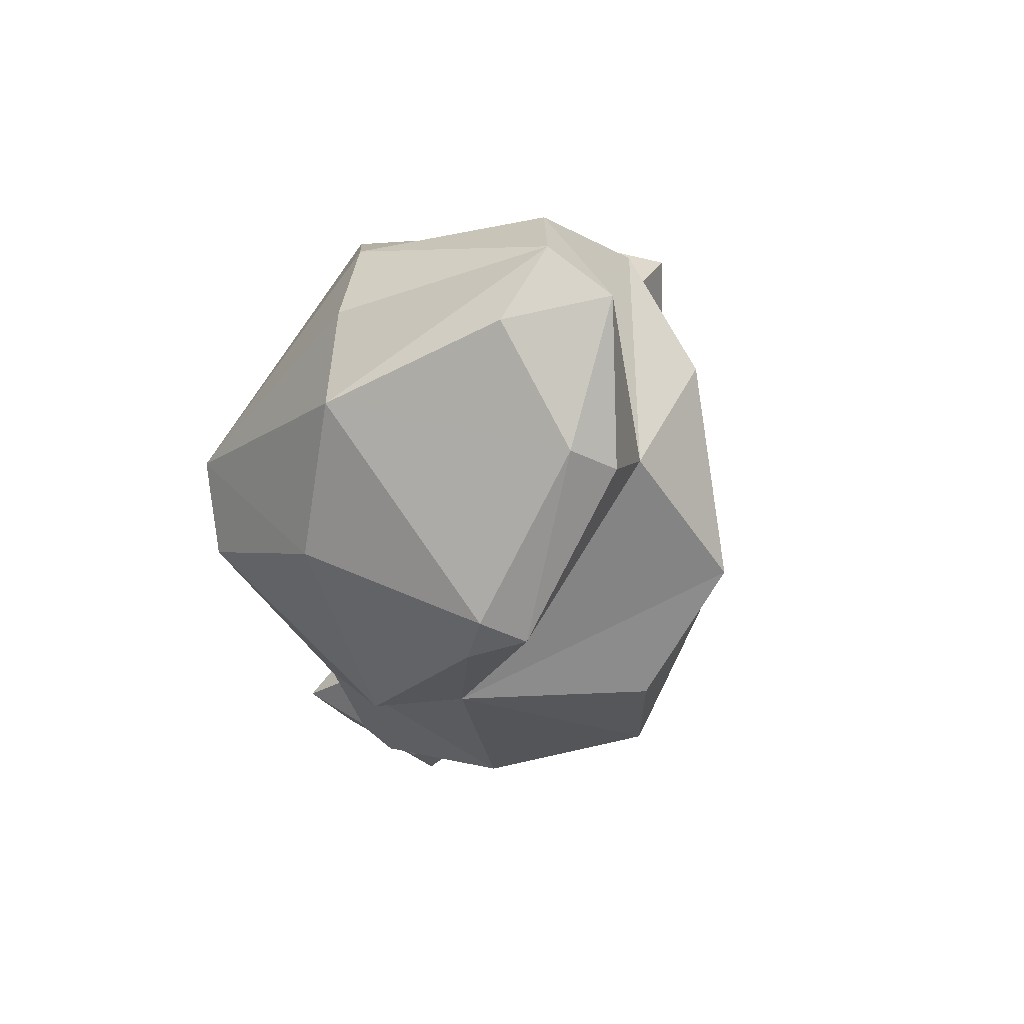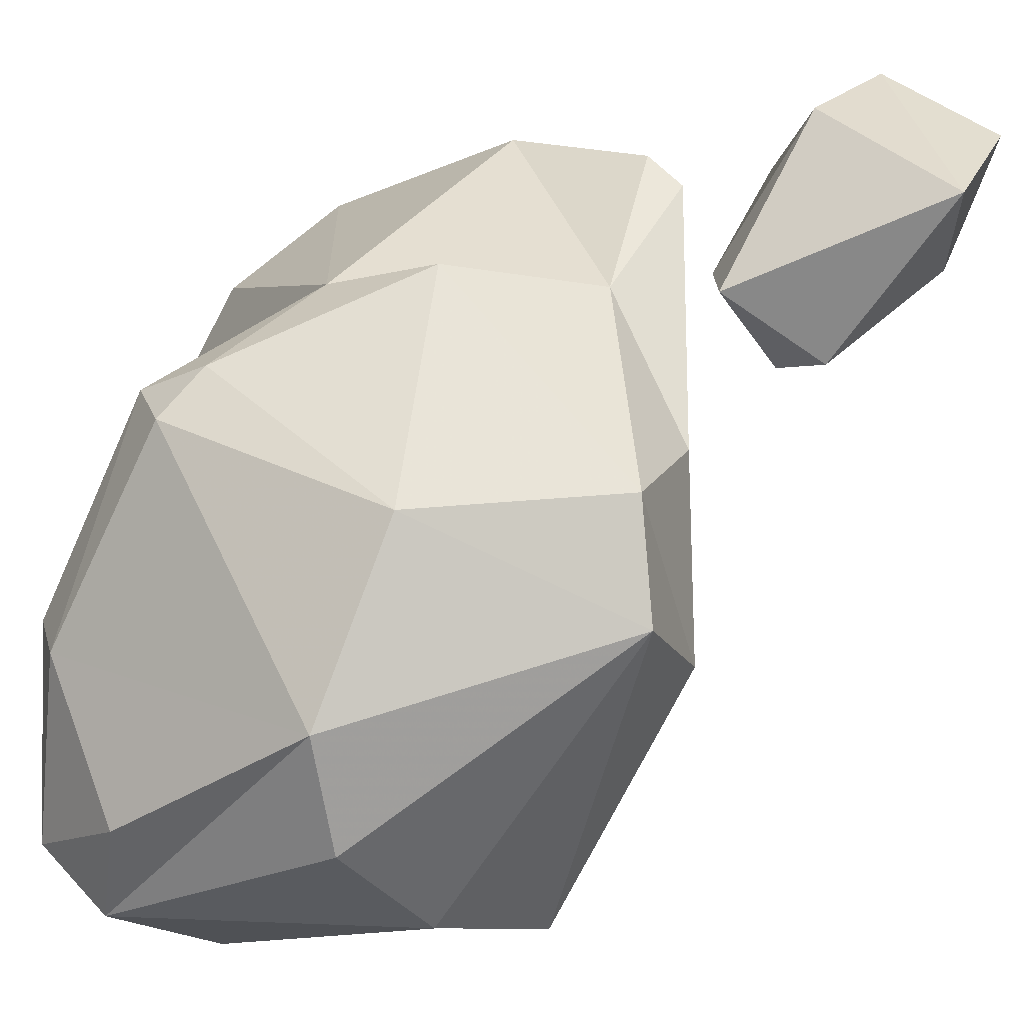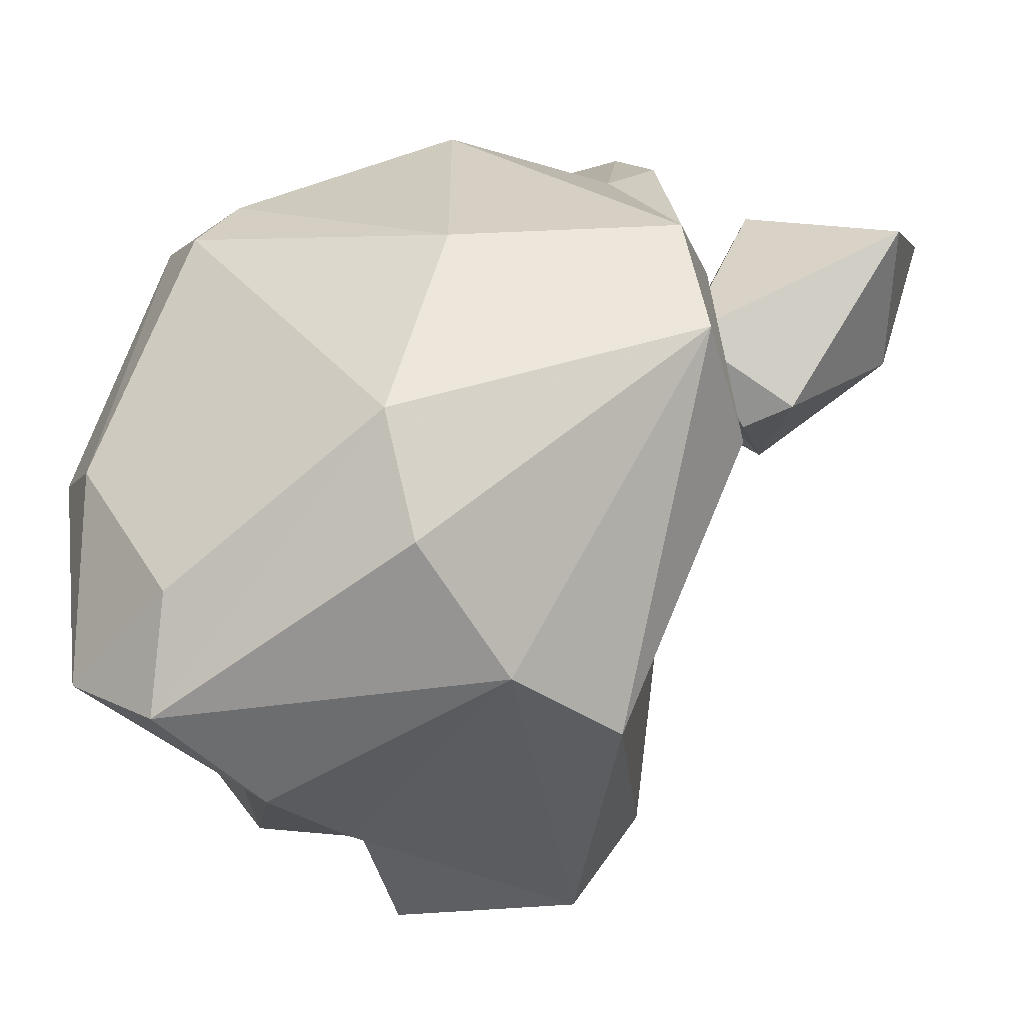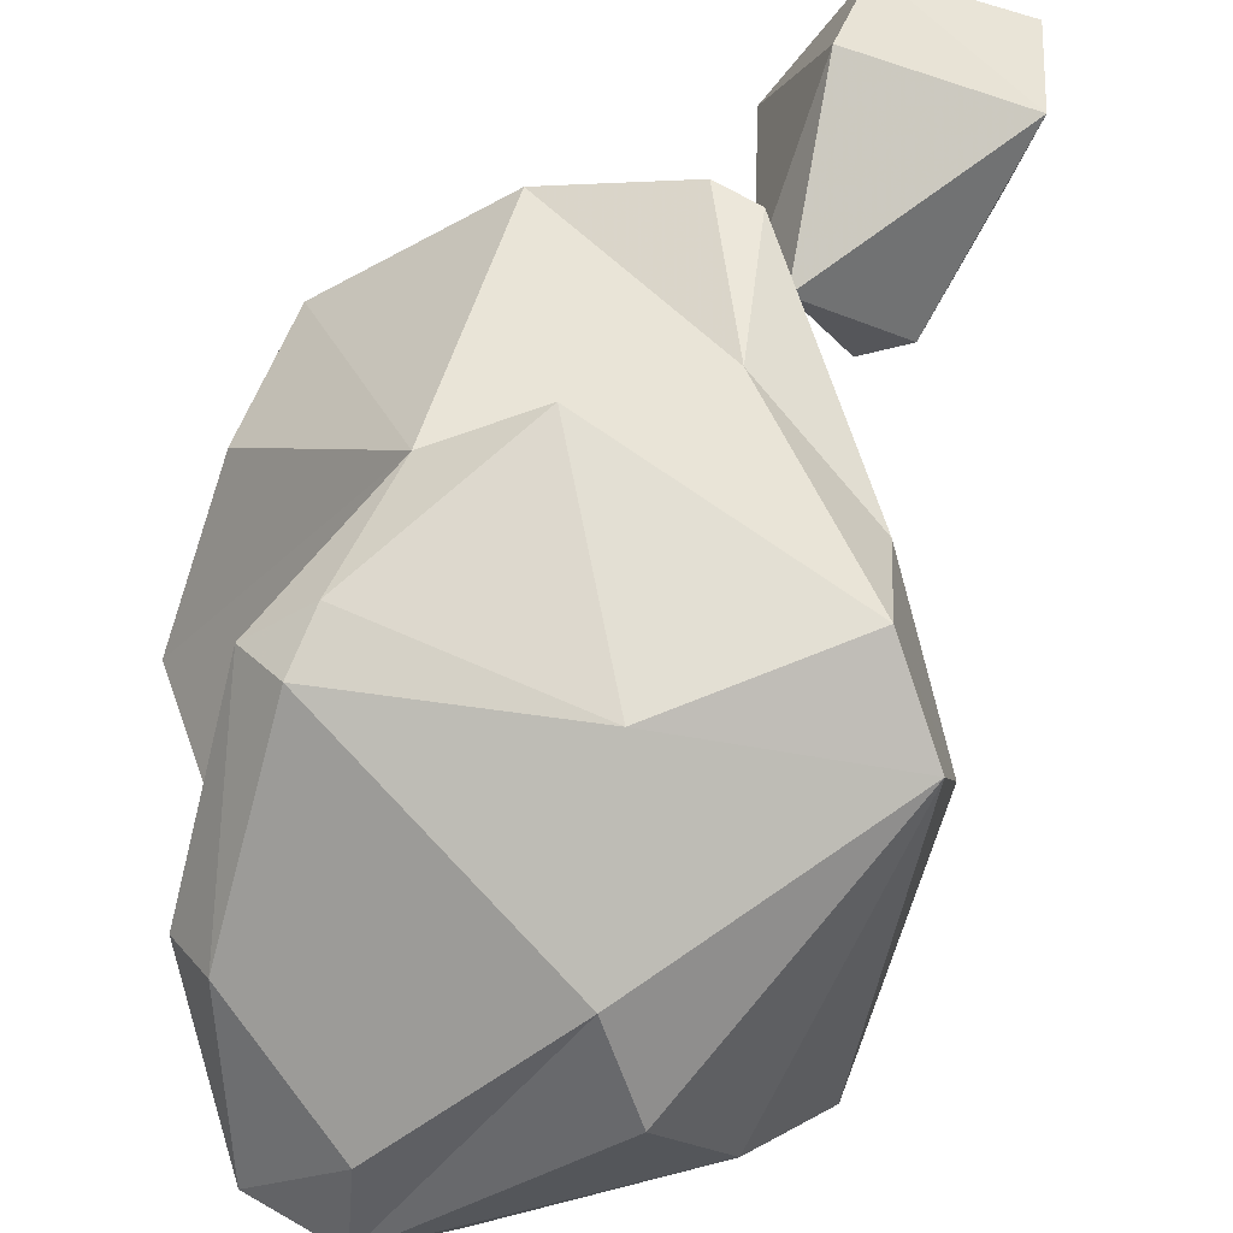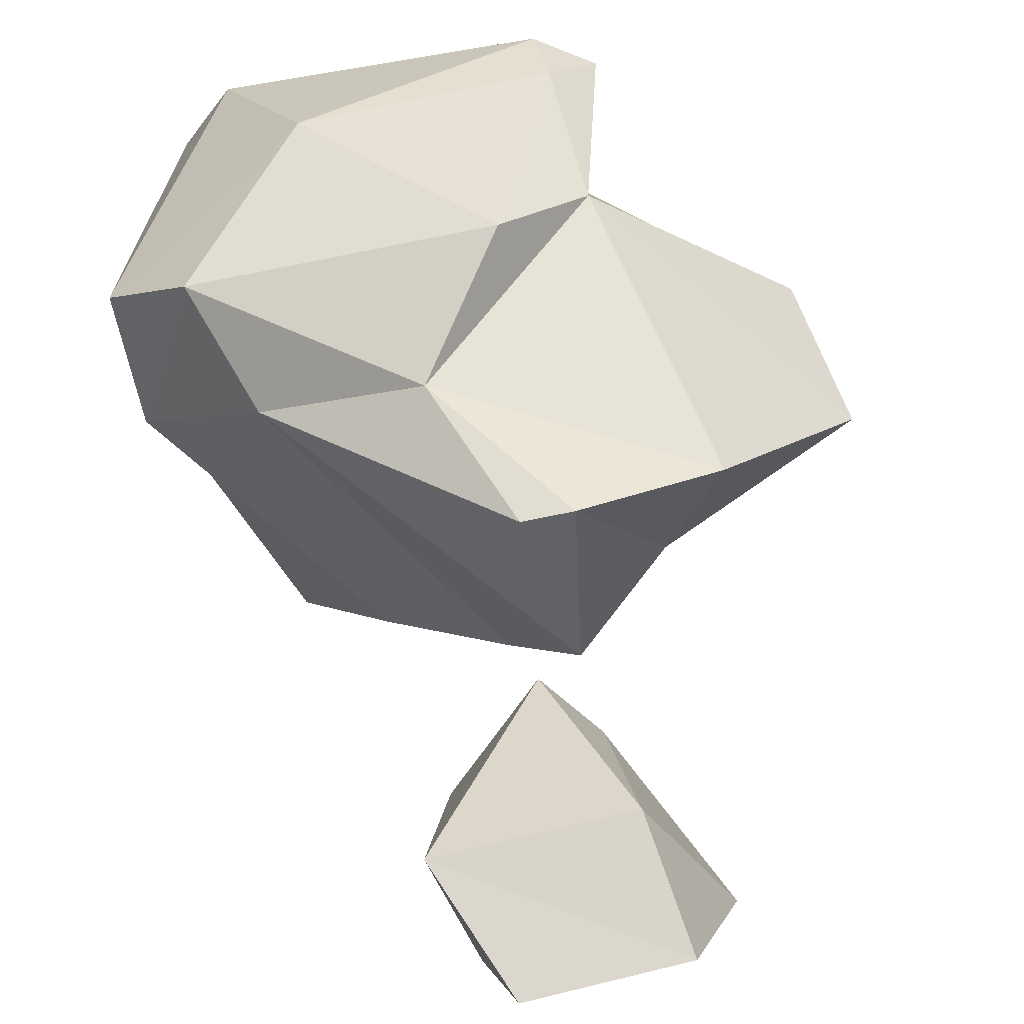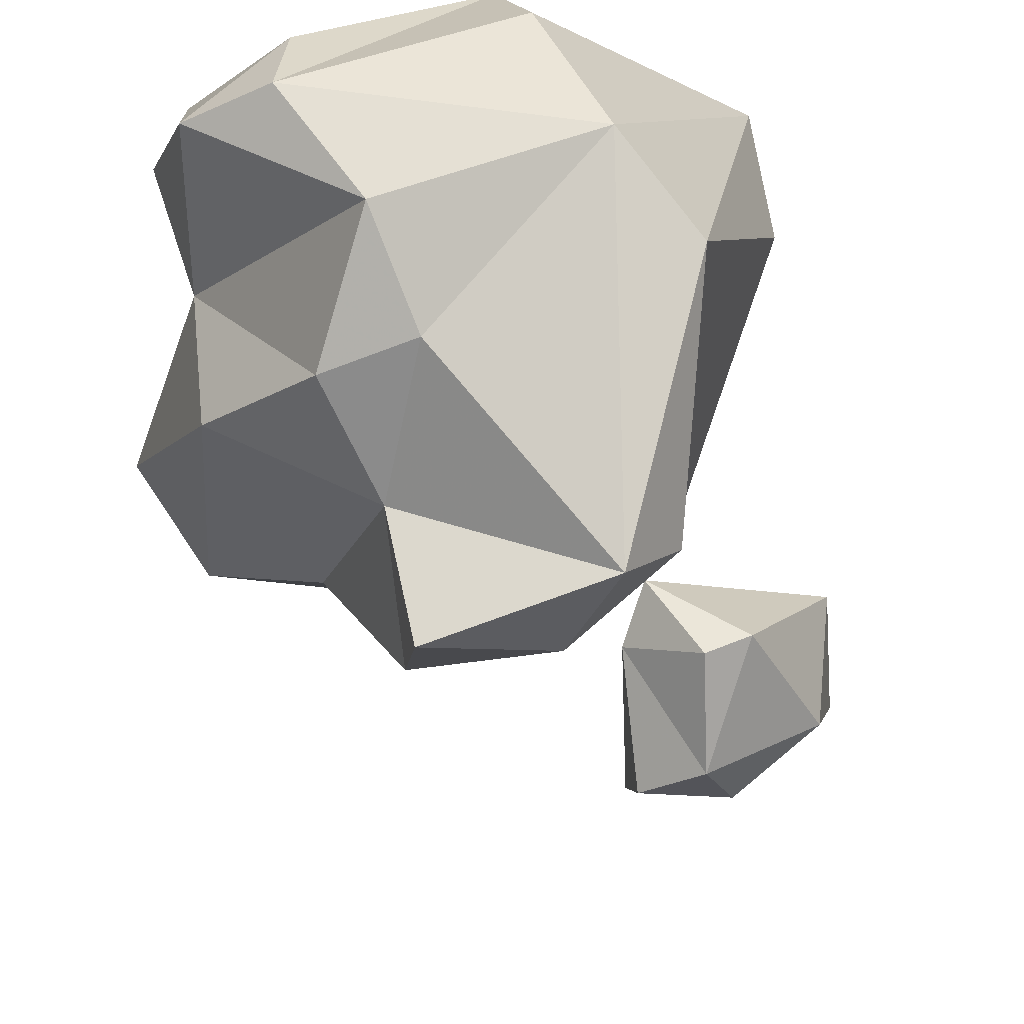
<metadata>
{"format":"obj","ext":"obj","renderer":"f3d","projection":"perspective","resolution":1024,"background":"white","views":[{"elev":63.1,"azim":-149.3,"up":"+Z"},{"elev":45.7,"azim":39.6,"up":"+Y"},{"elev":11.8,"azim":31.4,"up":"+Y"},{"elev":54.5,"azim":20.2,"up":"+Y"},{"elev":60.6,"azim":161.9,"up":"+Y"},{"elev":-51.1,"azim":20.6,"up":"+Y"}]}
</metadata>
<code>
v 252.7 193.6 135
v 252 188.3 144
v 252.8 193.5 140.3
v 256.9 182.5 148.7
v 252.8 187.1 139.8
v 259.8 193.4 132.6
v 256.8 197.1 148.2
v 256.5 190.6 153
v 259.1 198.6 142.3
v 258.2 191.4 154.2
v 257.5 183.6 140.8
v 258.2 197.6 132.4
v 257.9 188.1 136.1
v 263.1 199 131.7
v 261.6 180.2 150.7
v 262.1 175.5 143.9
v 260.7 177.7 141.3
v 263.2 191.7 130.6
v 256.6 188.1 149.6
v 261.3 191.3 121.7
v 263.8 195.1 119
v 259.6 185.8 156.8
v 258.6 197.8 149.3
v 263.4 191.8 128
v 258.8 198.6 147.3
v 262 179.3 146.2
v 262.4 188.7 123.7
v 262.5 200.4 141
v 265.4 189.1 121.9
v 265.6 177.1 140.8
v 261.3 186.5 134.2
v 262.9 188.9 156.7
v 264.6 187.8 133.6
v 264.7 198.8 131.9
v 266.6 189.6 128.5
v 265.2 187.9 124.5
v 262.8 185.4 157.3
v 268 194.1 153.2
v 270.7 196.5 139.3
v 264.9 193 129.7
v 266.8 198.3 148
v 263.9 196.3 123.4
v 271.8 198.4 143.1
v 266 198.8 137.2
v 268.2 190.4 128
v 270.2 196.3 123.8
v 264.6 182.5 154.4
v 268.4 176.8 143.3
v 264.9 180.5 150.7
v 268.9 195.2 119.3
v 269.6 179.4 141.5
v 269 191.2 122.3
v 269.6 190.6 154
v 267.8 185.8 136.6
v 271.3 186.5 151.9
v 273.9 195.8 145.2
v 273.8 192 142.8
v 272.9 184.3 148.4
g foo
f 27 20 29
f 29 20 21
f 36 27 29
f 50 29 21
f 36 29 52
f 52 29 50
f 24 20 27
f 20 24 42
f 42 21 20
f 24 36 35
f 24 27 36
f 35 36 45
f 36 52 45
f 21 46 50
f 21 42 46
f 52 46 45
f 46 52 50
f 18 31 13
f 30 16 17
f 30 17 31
f 33 31 18
f 40 24 35
f 42 24 40
f 48 16 30
f 54 30 31
f 54 31 33
f 40 35 45
f 40 45 46
f 42 40 46
f 48 30 51
f 51 30 54
f 13 1 6
f 13 5 1
f 11 5 13
f 6 1 12
f 17 16 26
f 17 26 11
f 31 17 11
f 31 11 13
f 13 6 18
f 6 12 14
f 18 6 14
f 16 48 26
f 48 49 26
f 39 14 34
f 39 18 14
f 54 33 39
f 39 33 18
f 48 51 58
f 51 54 58
f 5 3 1
f 5 2 3
f 2 5 4
f 5 11 4
f 9 1 3
f 9 12 1
f 26 4 11
f 4 26 15
f 12 9 44
f 44 14 12
f 14 44 34
f 26 49 15
f 39 34 44
f 55 49 48
f 54 39 57
f 55 48 58
f 58 54 57
f 19 2 4
f 3 2 9
f 2 19 9
f 19 4 15
f 44 9 28
f 19 15 47
f 47 15 49
f 44 28 43
f 39 44 43
f 47 49 55
f 39 43 57
f 57 43 56
f 58 56 55
f 57 56 58
f 19 8 7
f 19 7 9
f 8 19 22
f 25 9 7
f 25 28 9
f 37 22 47
f 19 47 22
f 28 25 41
f 28 41 43
f 37 47 55
f 37 55 53
f 43 41 56
f 56 53 55
f 10 8 22
f 7 8 10
f 7 10 23
f 23 25 7
f 10 22 32
f 10 32 38
f 23 10 38
f 32 22 37
f 23 38 41
f 25 23 41
f 32 37 38
f 38 37 53
f 38 53 56
f 41 38 56
g

</code>
